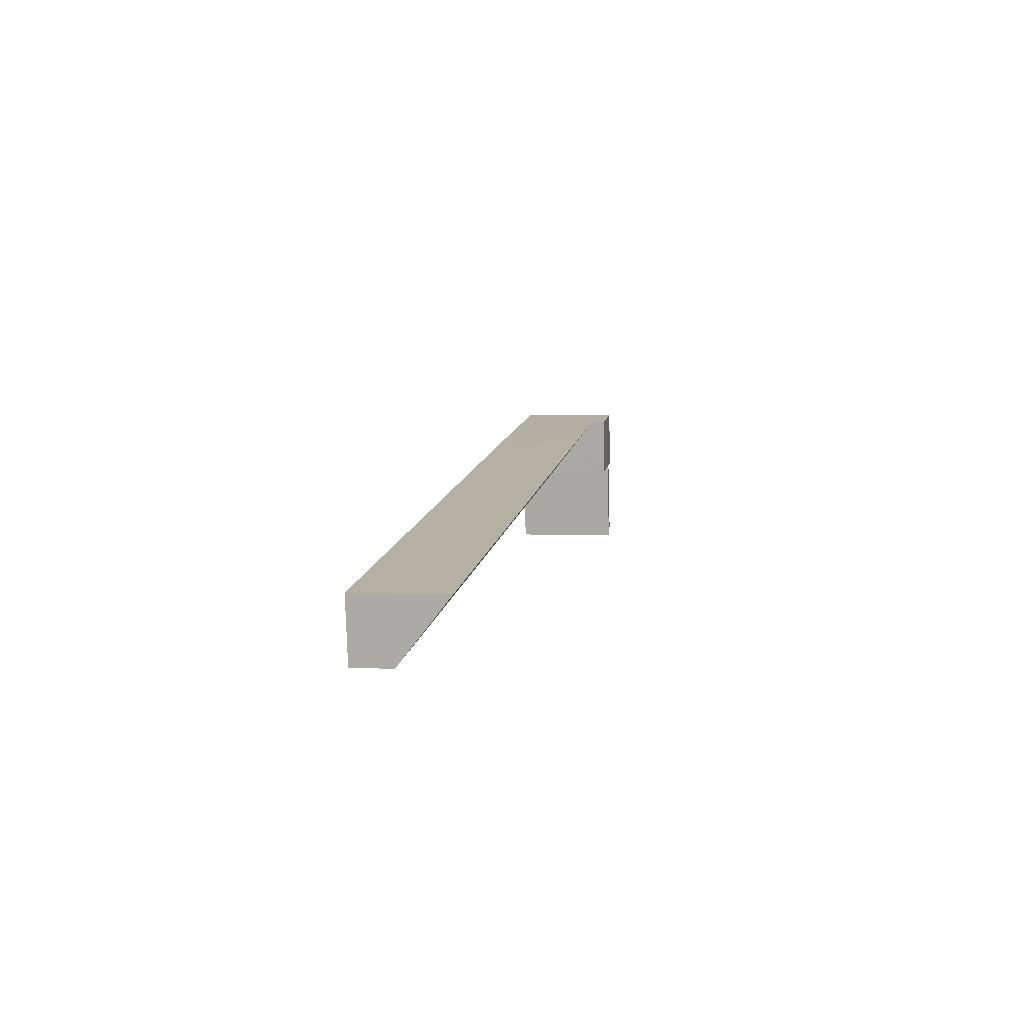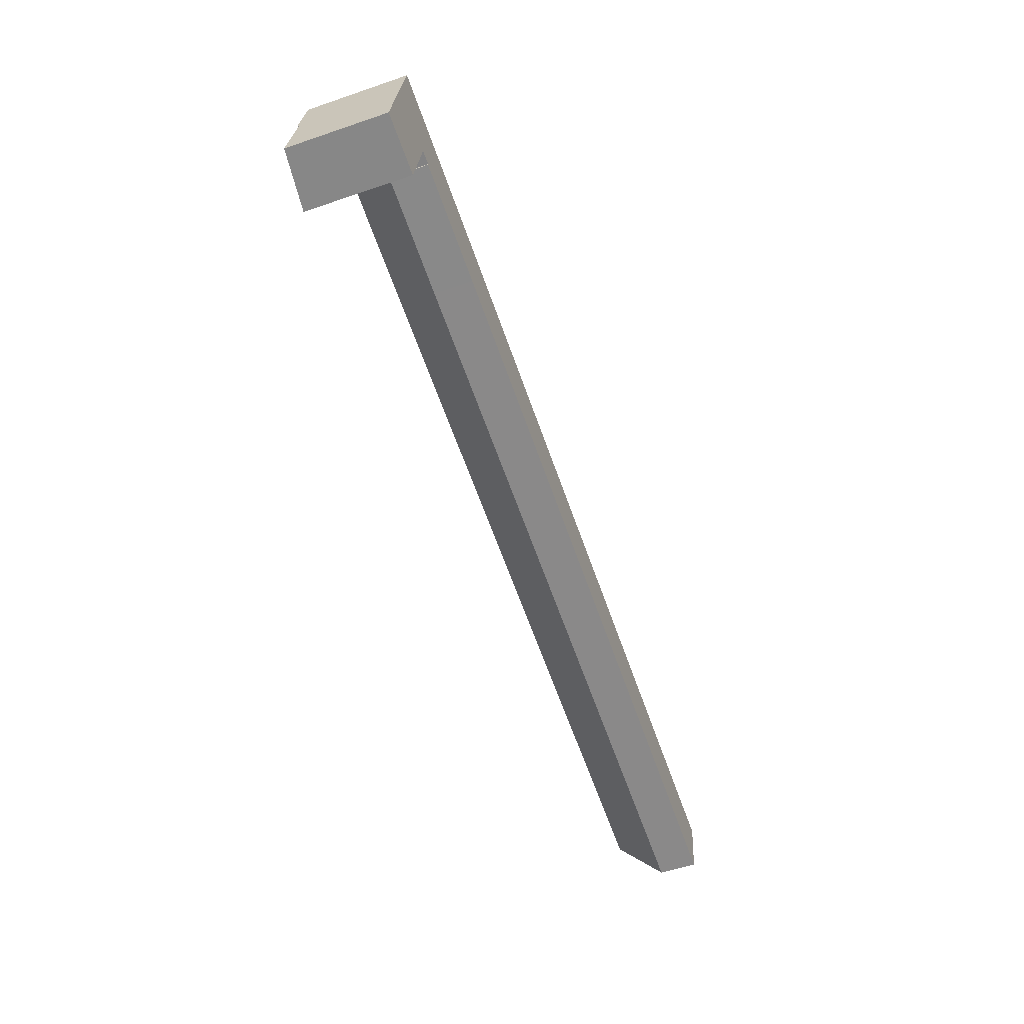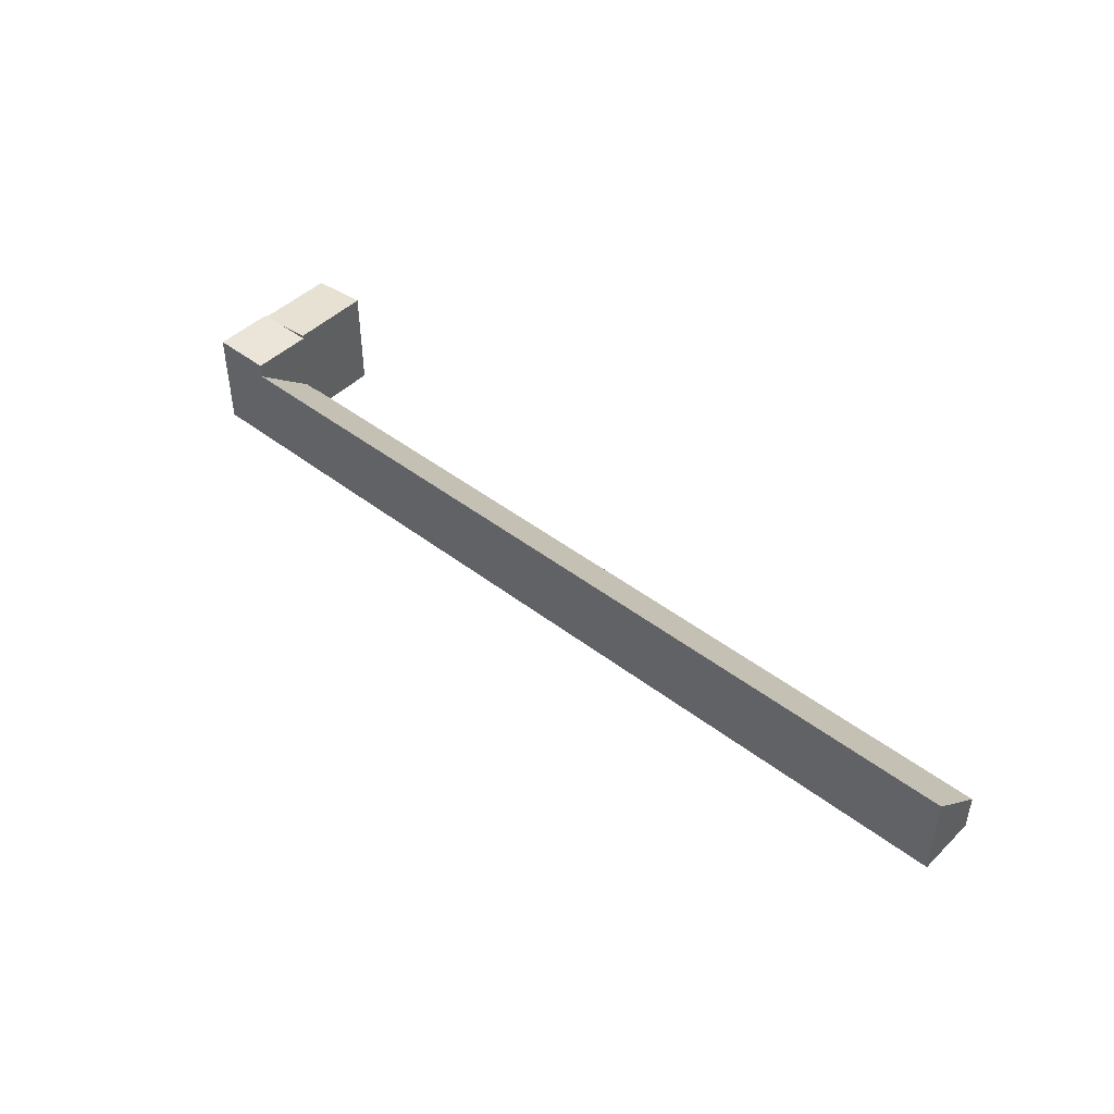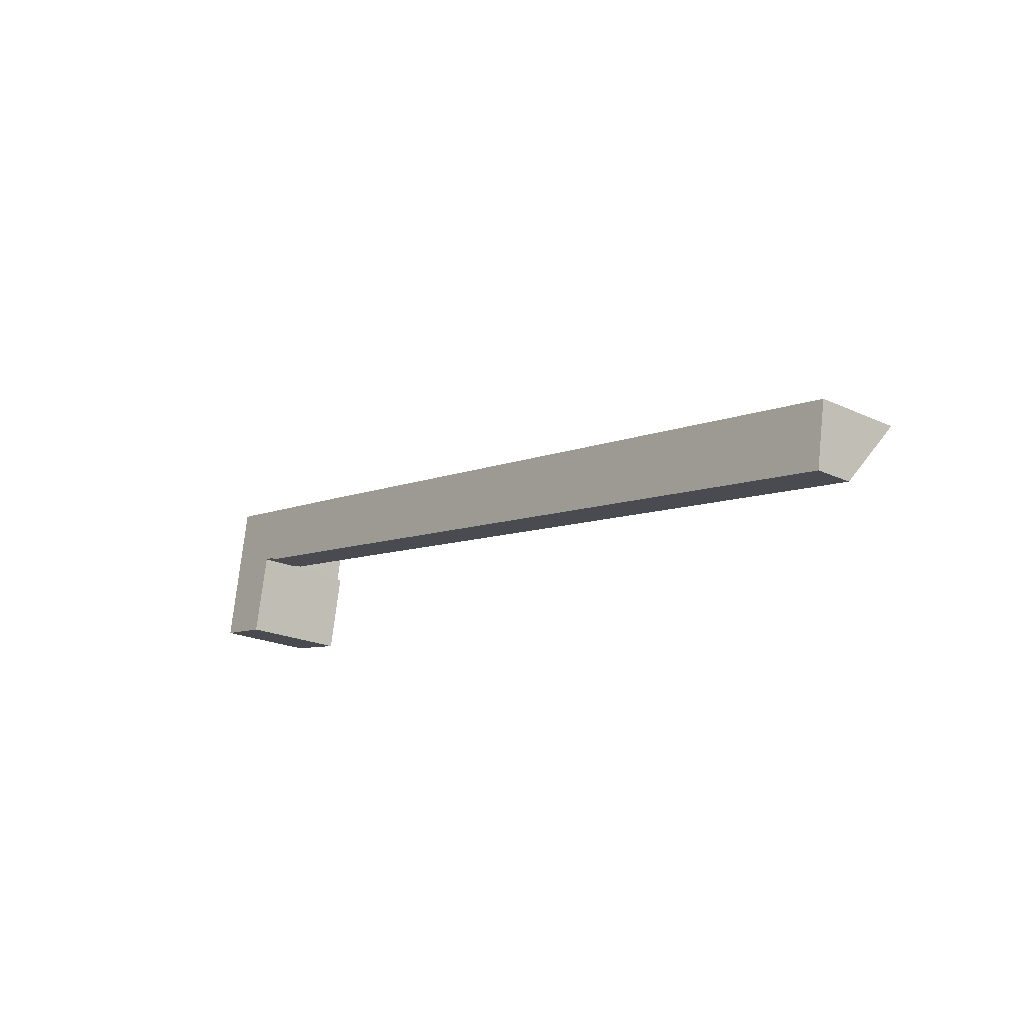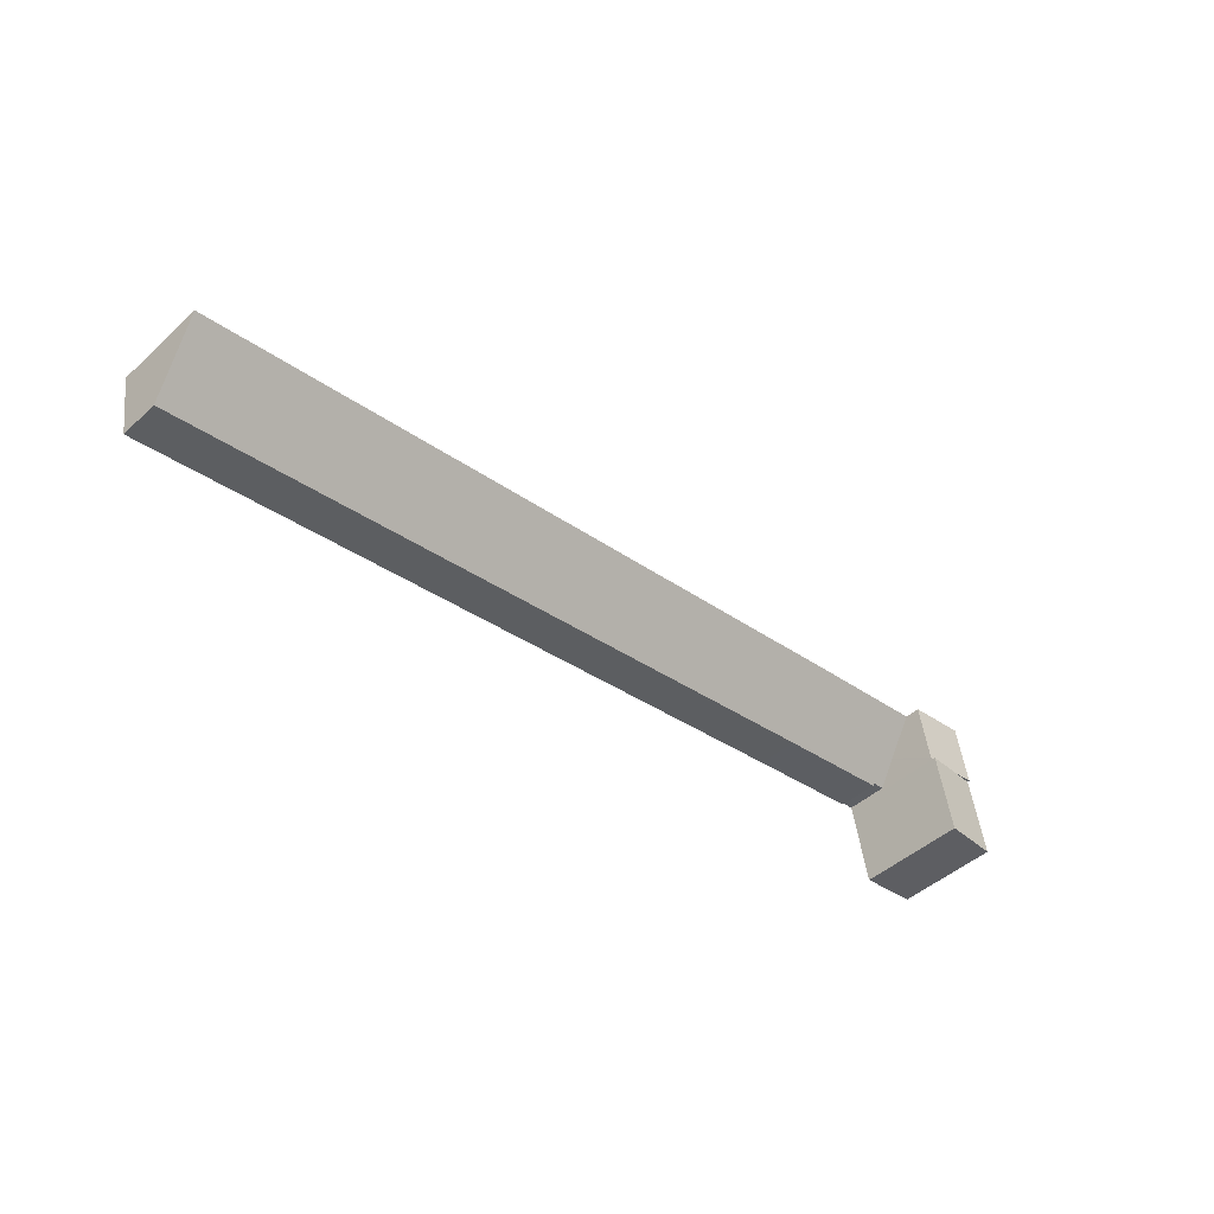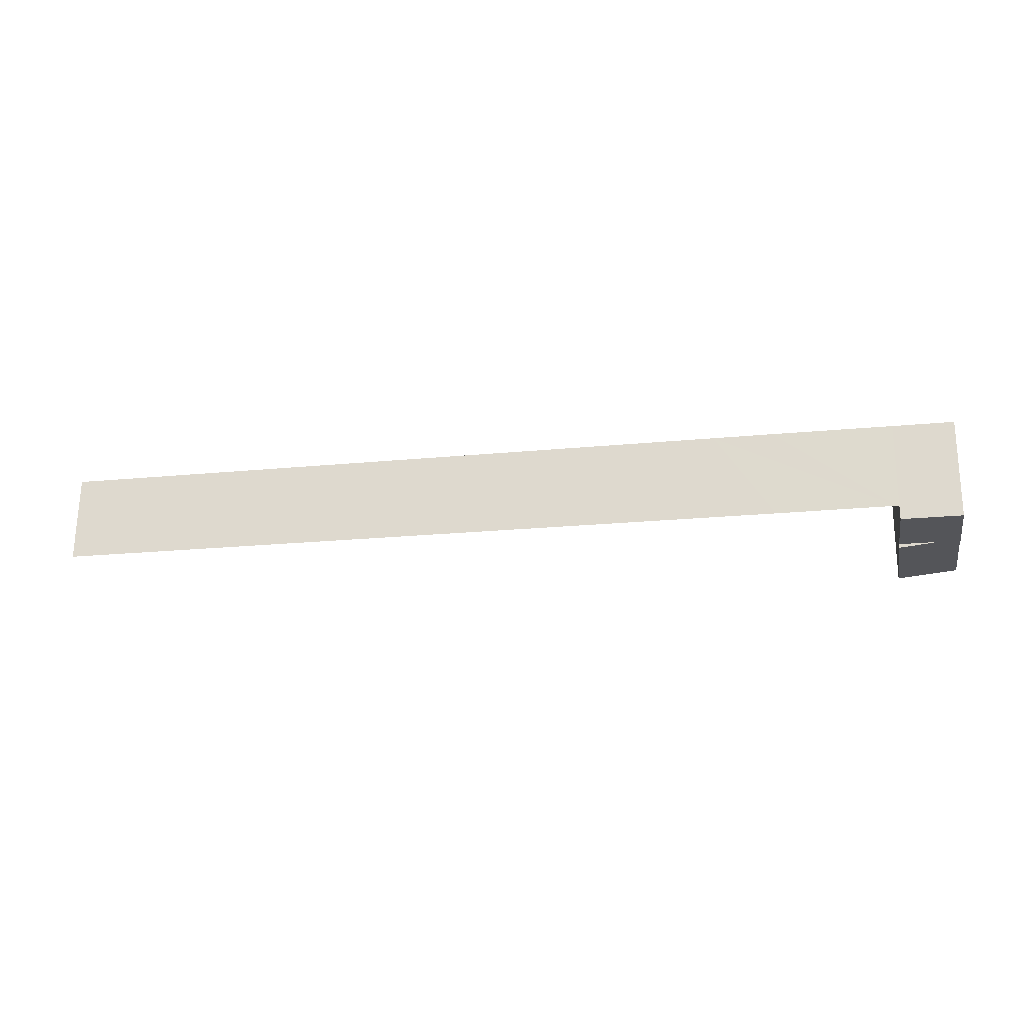
<metadata>
{"format":"obj","ext":"obj","renderer":"f3d","projection":"perspective","resolution":1024,"background":"white","views":[{"elev":1.9,"azim":99.9,"up":"+Z"},{"elev":-54.3,"azim":-70.1,"up":"+Z"},{"elev":45.2,"azim":51.6,"up":"+Y"},{"elev":-20.9,"azim":50.1,"up":"+Z"},{"elev":-47.0,"azim":135.7,"up":"+Z"},{"elev":65.4,"azim":-179.4,"up":"+Z"}]}
</metadata>
<code>
v  0 20.48 1.254e-15
v  15.05 21.74 14.54
v  11.99 21.72 -1.927
v  7.236 20.93 15.91
v  2.901 20.48 16.68
v  2.901 -1.021e-15 16.68
v  15.05 -8.905e-16 14.54
v  7.236 -9.745e-16 15.91
v  11.99 1.18e-16 -1.927
v  0 0 0
v  17.23 17.94 27
v  17.84 8.335 14.75
v  15.16 8.234 15.1
v  42.07 8.025 10.11
v  17.78 7.997 14.34
v  17.73 17.94 26.92
v  41.36 18.01 22.86
v  53.25 8.009 8.129
v  53.25 18 20.76
v  187.9 7.821 -15.74
v  190 17.93 -3.332
v  190 2.04e-16 -3.332
v  53.25 -1.271e-15 20.76
v  41.36 -1.399e-15 22.86
v  17.73 -1.648e-15 26.92
v  17.23 -1.654e-15 27
v  187.9 9.64e-16 -15.74
v  53.25 -4.978e-16 8.129
v  42.07 -6.191e-16 10.11
v  17.78 -8.779e-16 14.34
v  17.84 -9.034e-16 14.75
v  15.16 -9.244e-16 15.1
v  15.05 20.93 14.54
v  17.23 20.93 27
v  15.16 20.93 15.1
v  5.067 20.93 29.12
v  2.901 20.93 16.68
v  5.067 -1.783e-15 29.12
g defaultobject
f 1 2 3
f 2 1 4
f 4 1 5
f 6 4 5
f 4 6 2
f 2 6 7
f 7 6 8
f 7 3 2
f 3 7 9
f 9 1 3
f 1 9 10
f 10 5 1
f 5 10 6
f 8 9 7
f 9 8 6
f 9 6 10
f 11 12 13
f 12 14 15
f 14 12 11
f 14 11 16
f 14 16 17
f 14 17 18
f 18 17 19
f 18 19 20
f 20 19 21
f 19 22 21
f 22 19 23
f 23 19 17
f 23 17 16
f 23 16 24
f 24 16 25
f 25 16 11
f 25 11 26
f 22 20 21
f 20 22 27
f 27 18 20
f 18 27 28
f 18 28 14
f 14 28 29
f 14 29 15
f 15 29 30
f 31 13 12
f 13 31 32
f 15 31 12
f 31 15 30
f 13 26 11
f 26 13 32
f 32 31 26
f 23 27 22
f 27 23 28
f 28 23 24
f 28 24 29
f 29 24 25
f 29 25 31
f 29 31 30
f 31 25 26
f 33 34 35
f 34 33 4
f 34 4 36
f 36 4 37
f 6 36 37
f 36 6 38
f 38 34 36
f 34 38 26
f 26 35 34
f 35 26 33
f 33 26 7
f 7 26 32
f 4 6 37
f 6 4 33
f 6 33 8
f 8 33 7
f 6 26 38
f 26 6 8
f 26 8 7
f 26 7 32

</code>
